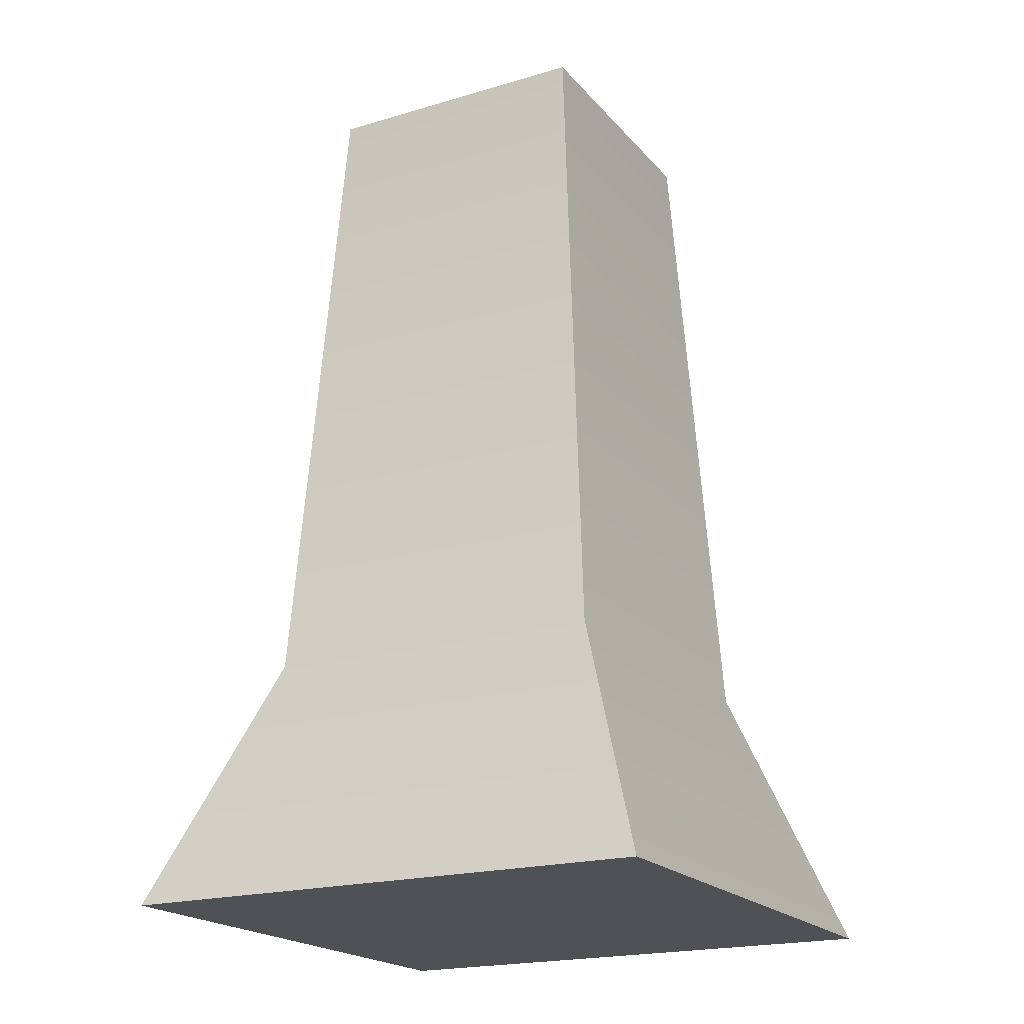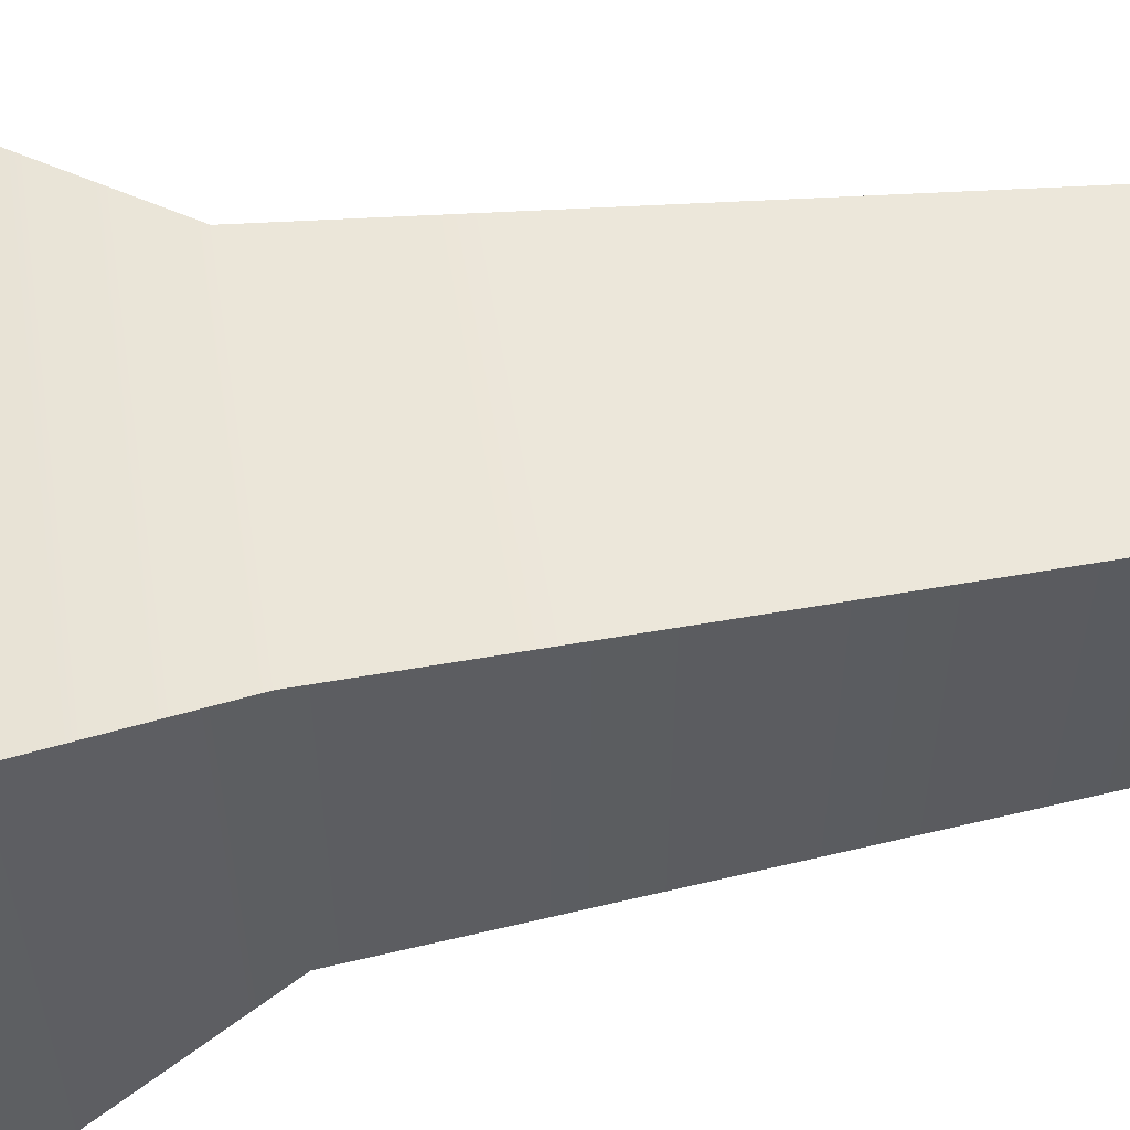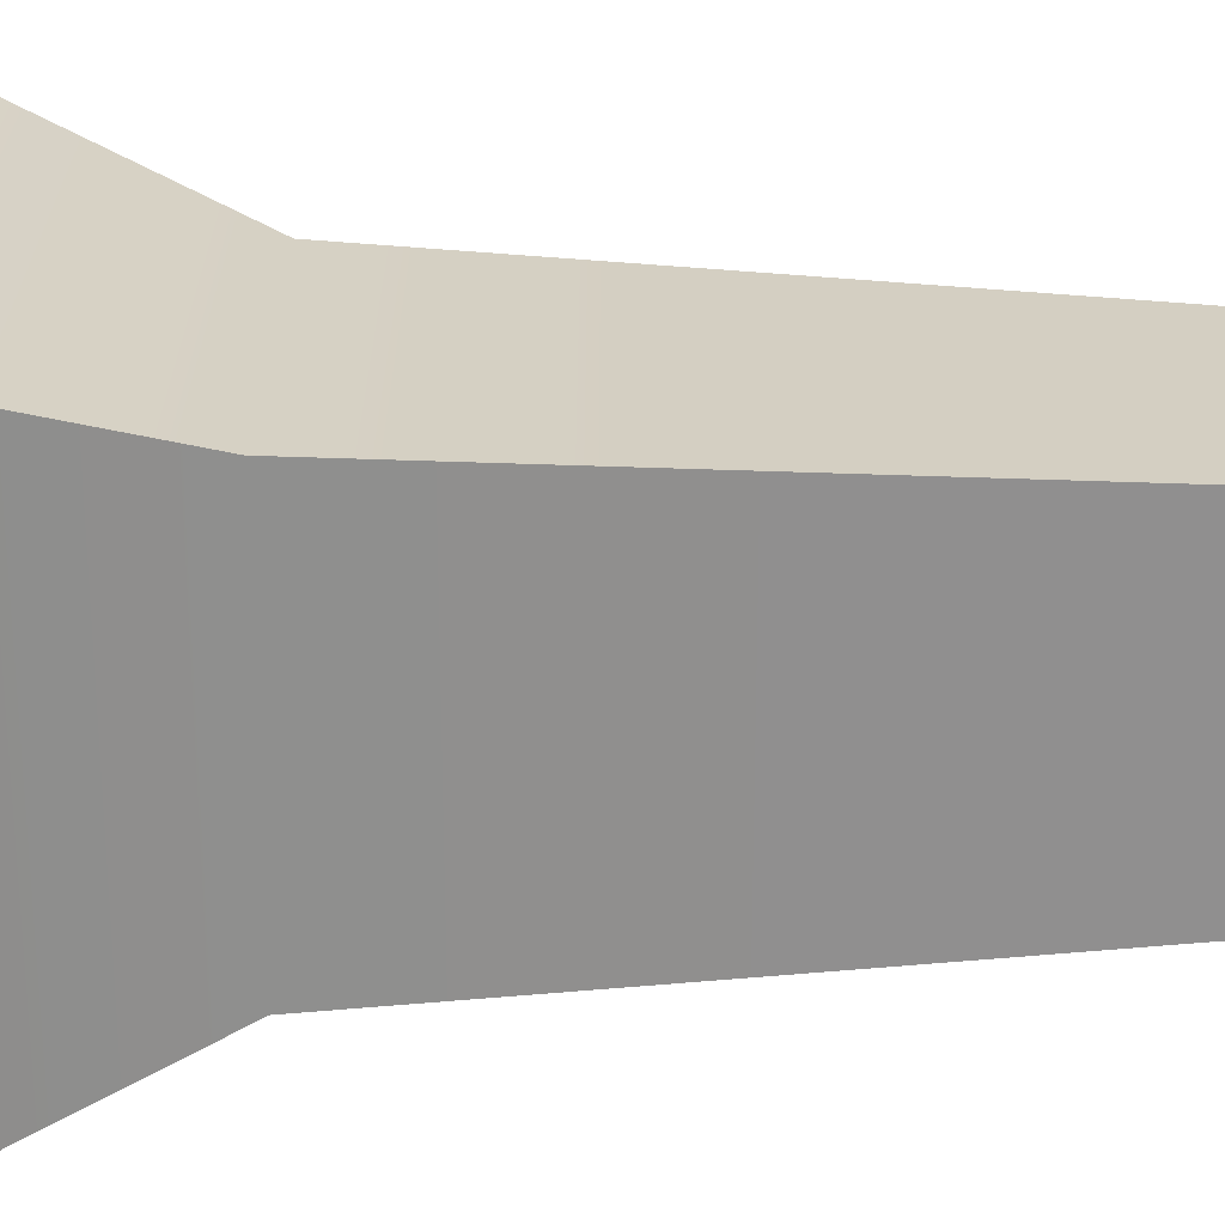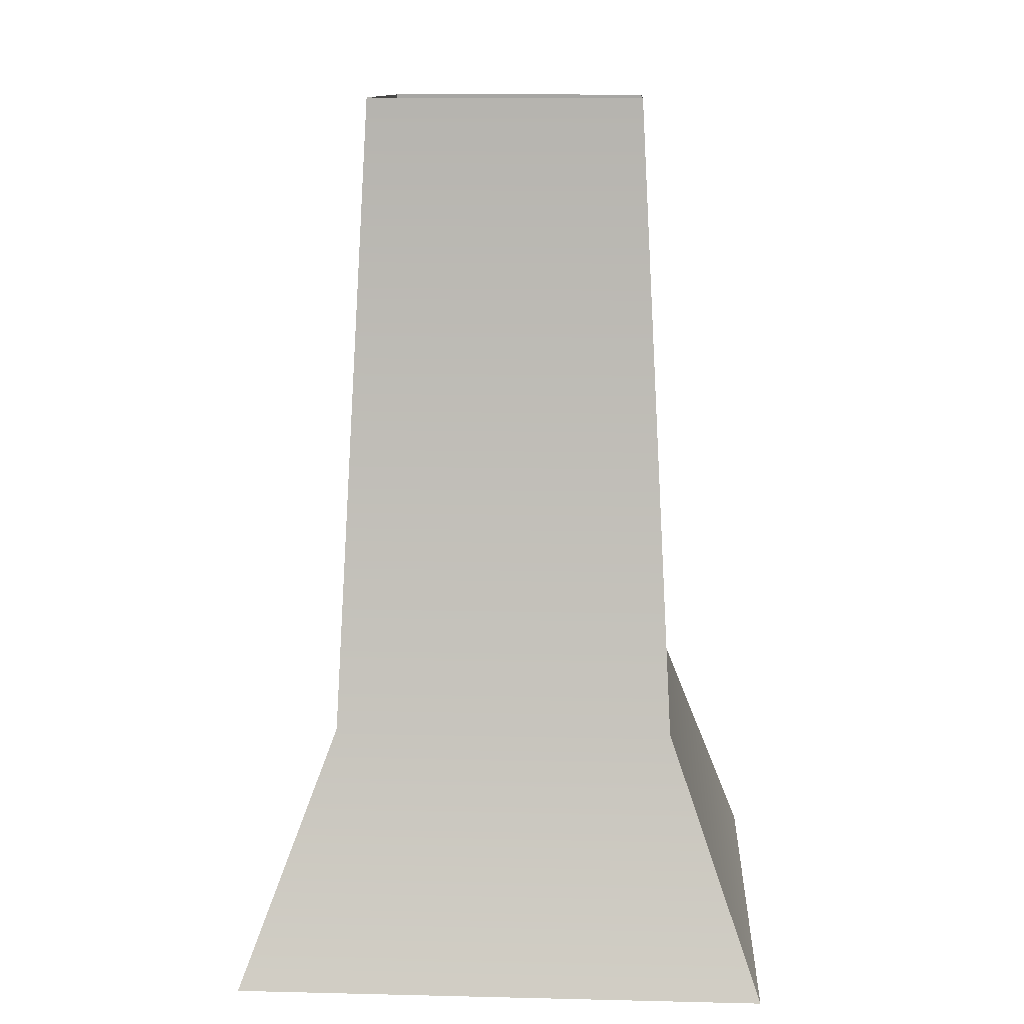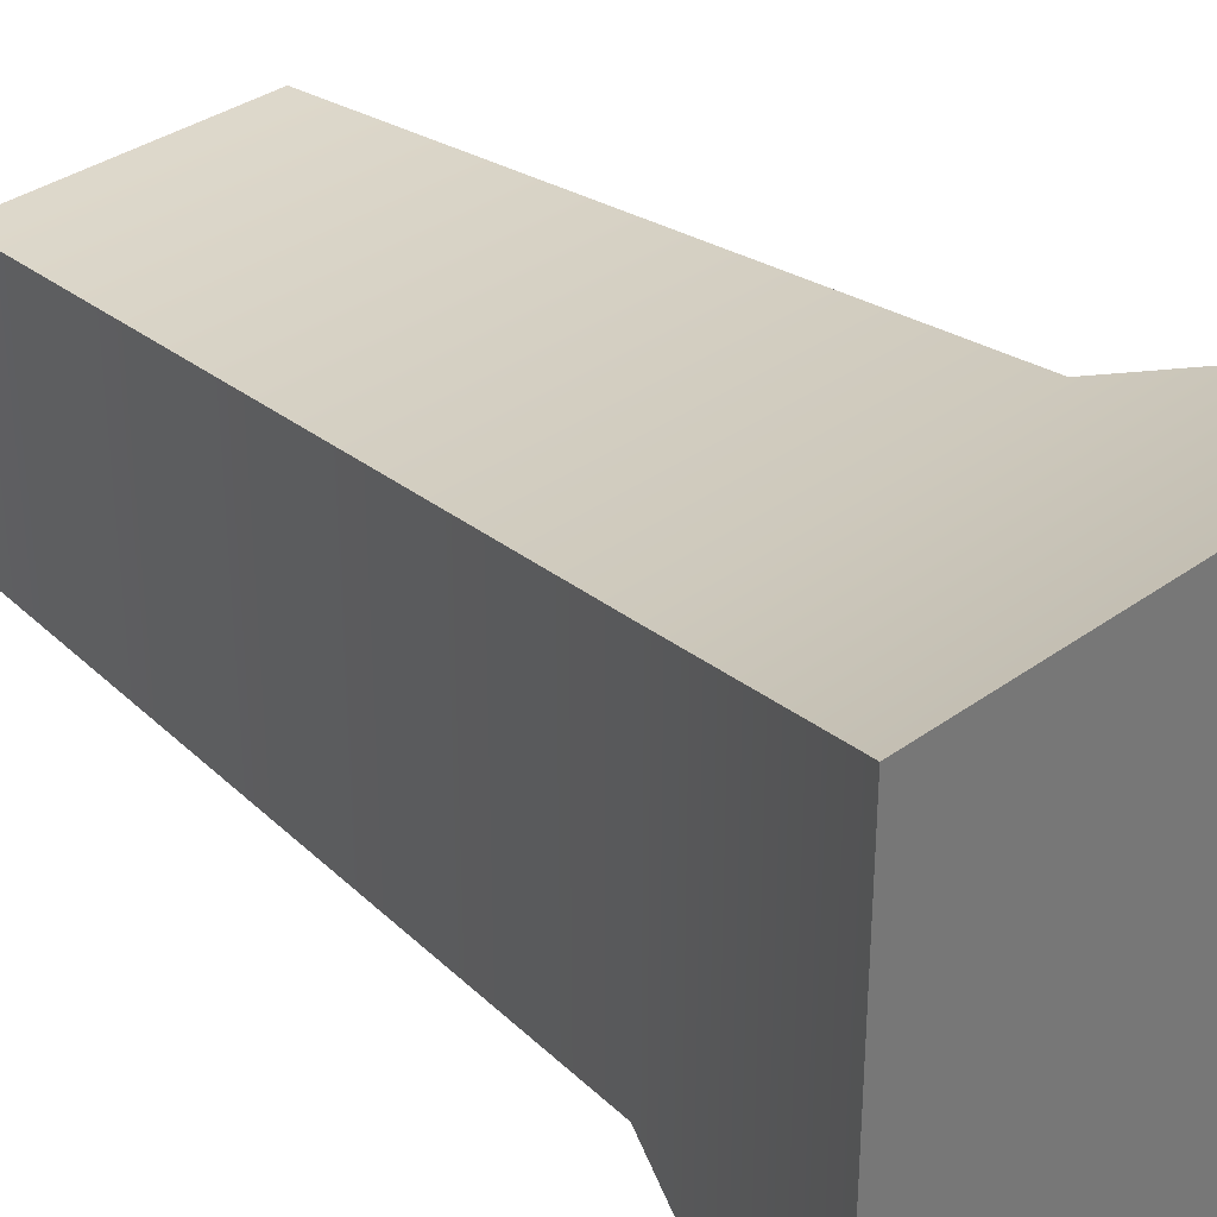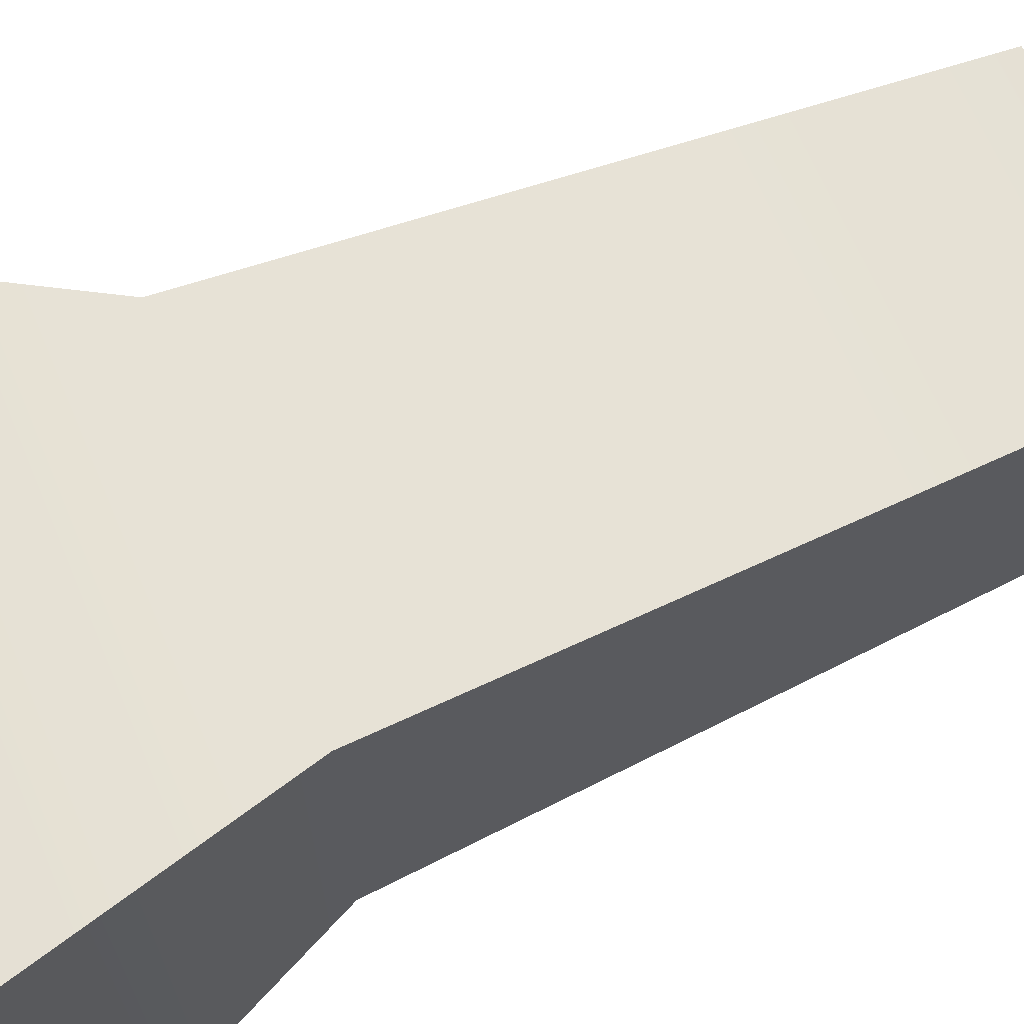
<metadata>
{"format":"obj","ext":"obj","renderer":"f3d","projection":"perspective","resolution":1024,"background":"white","views":[{"elev":-20.2,"azim":-151.5,"up":"+Y"},{"elev":56.1,"azim":80.8,"up":"+Z"},{"elev":-65.0,"azim":90.0,"up":"+Z"},{"elev":12.1,"azim":-86.8,"up":"+Y"},{"elev":34.6,"azim":-44.2,"up":"+Z"},{"elev":67.4,"azim":67.2,"up":"+Z"}]}
</metadata>
<code>
o tree
v 0.07411 0.4854 0.07411
v -0.07411 0.4854 0.07411
v 0.07411 0.4854 -0.07411
v -0.07411 0.4854 -0.07411
v 0.09381 0.1365 -0.09381
v 0.1443 0 0.1443
v 0.1443 -0 -0.1443
v 0.09381 0.1365 0.09381
v -0.1443 0 0.1443
v -0.1443 -0 -0.1443
v -0.09381 0.1365 -0.09381
v -0.09381 0.1365 0.09381
f 5 6 7
f 6 5 8
f 9 7 6
f 7 9 10
f 11 7 10
f 7 11 5
f 1 12 8
f 12 1 2
f 4 5 11
f 5 4 3
f 3 8 5
f 8 3 1
f 8 9 6
f 9 8 12
f 9 11 10
f 11 9 12
f 12 4 11
f 4 12 2

</code>
